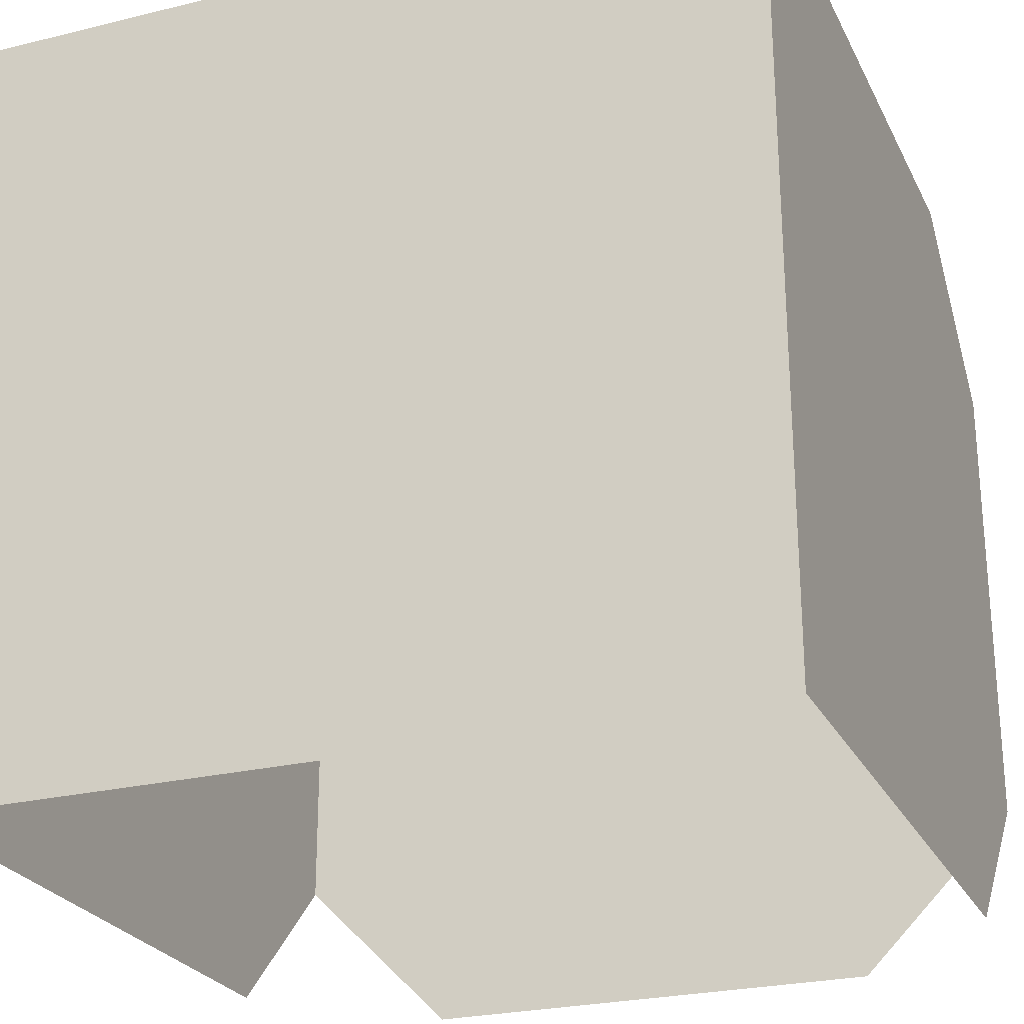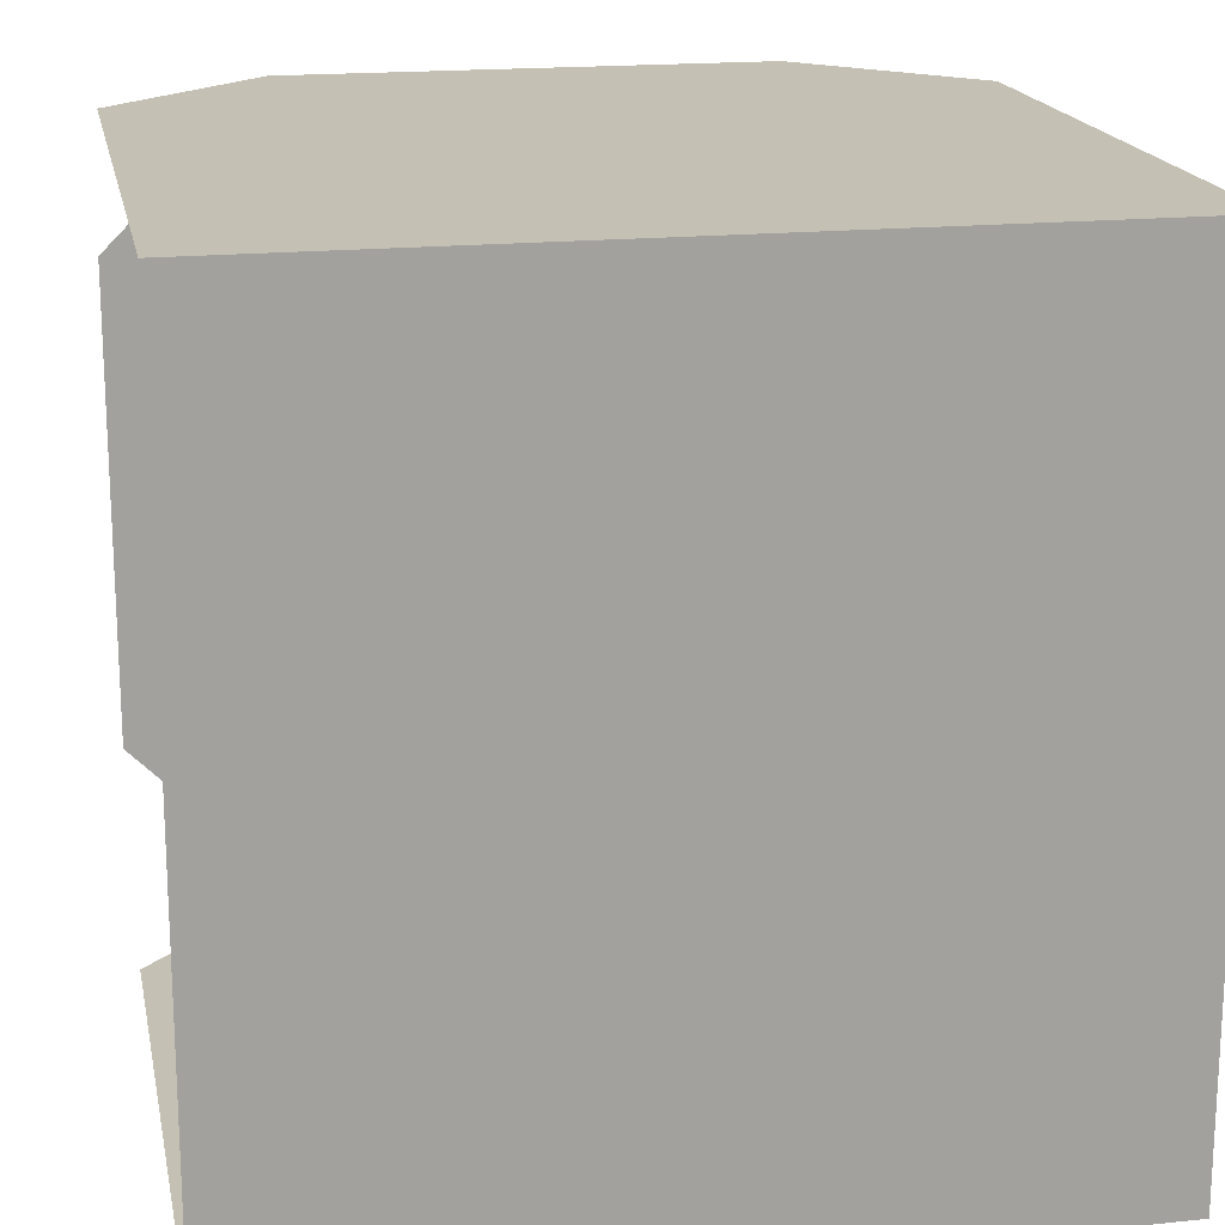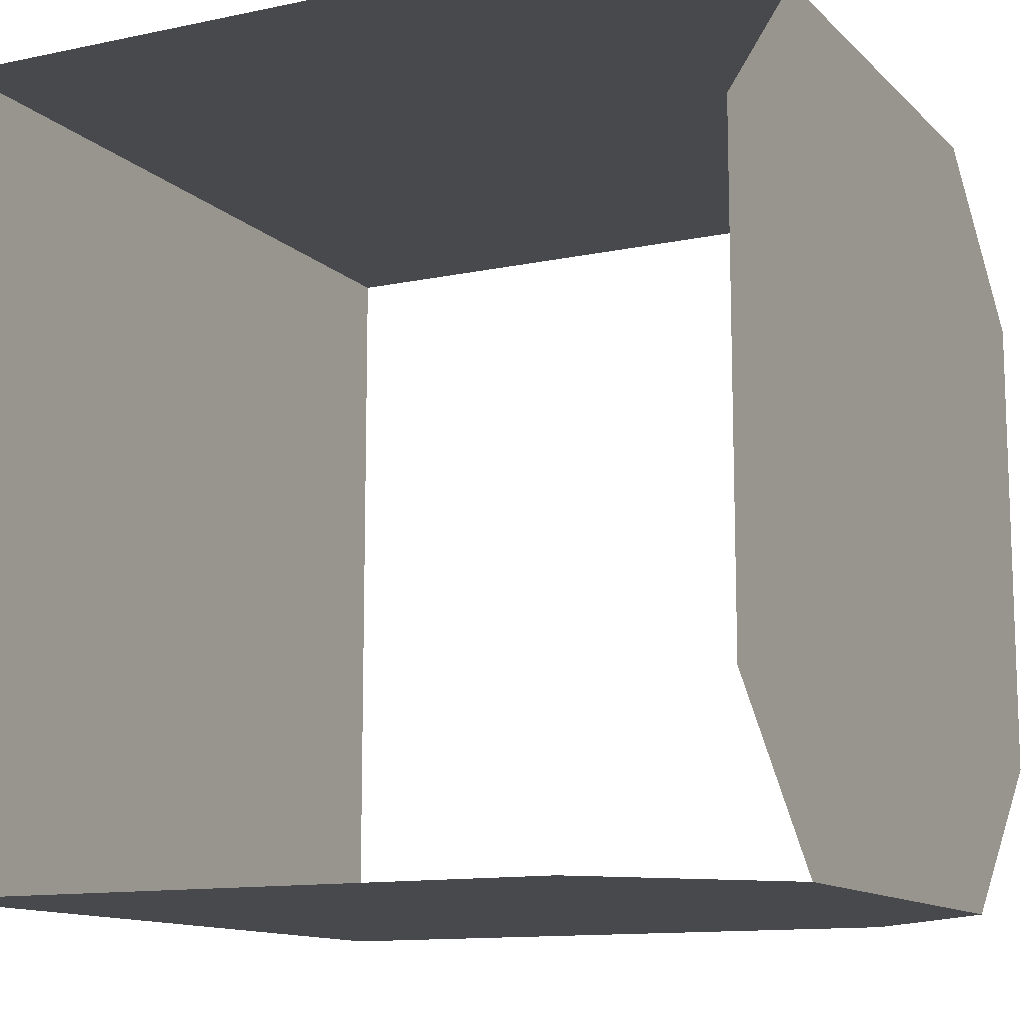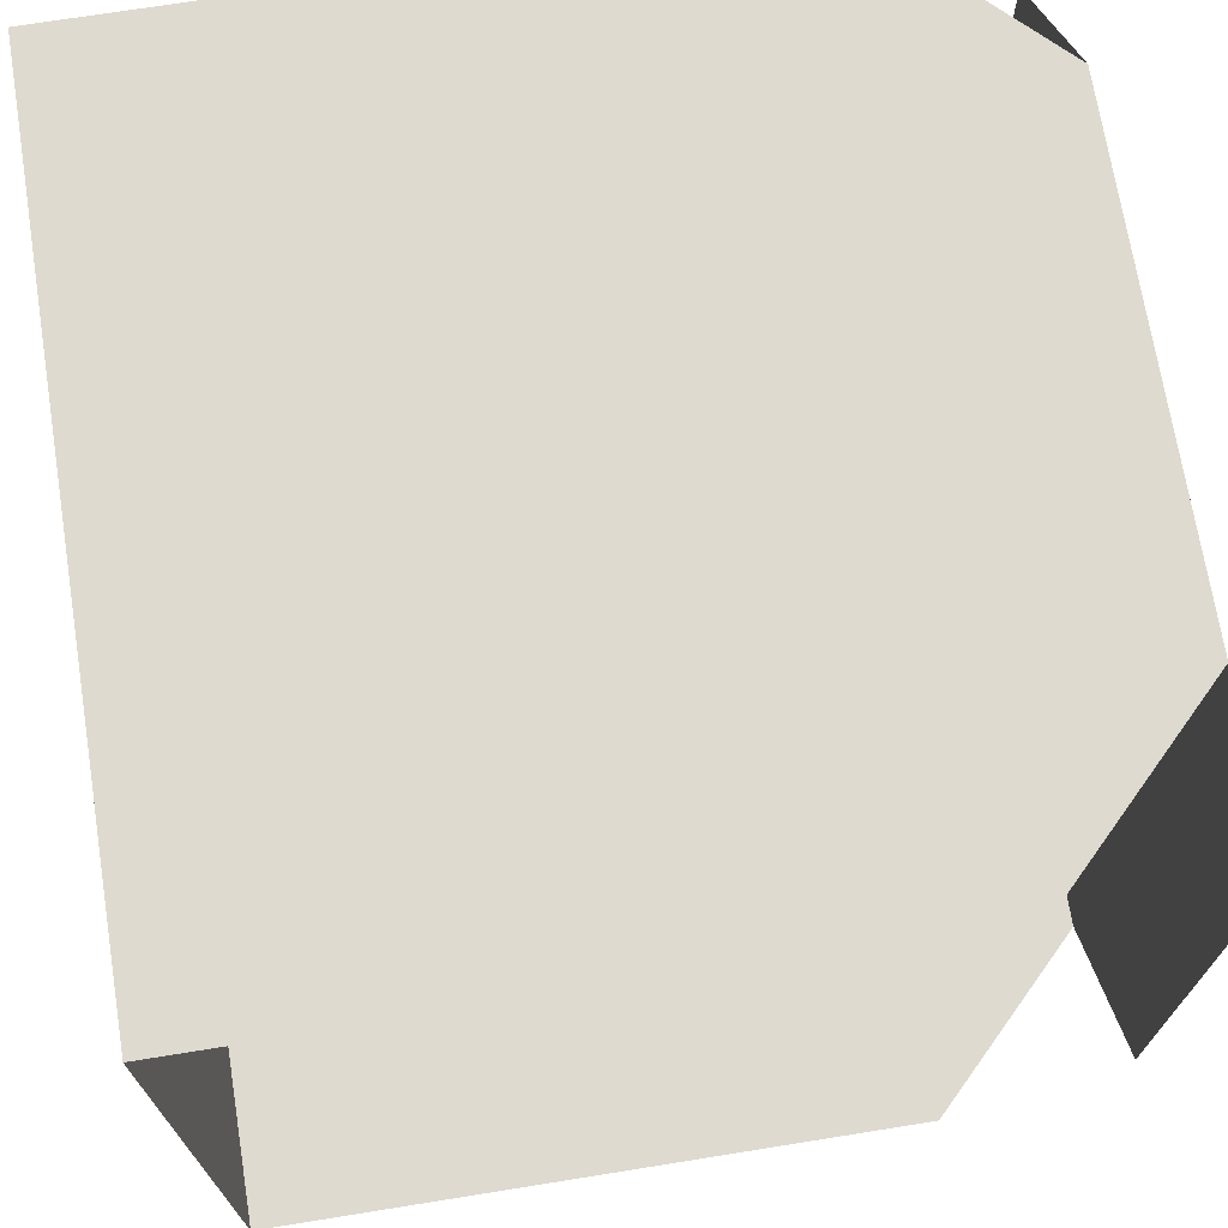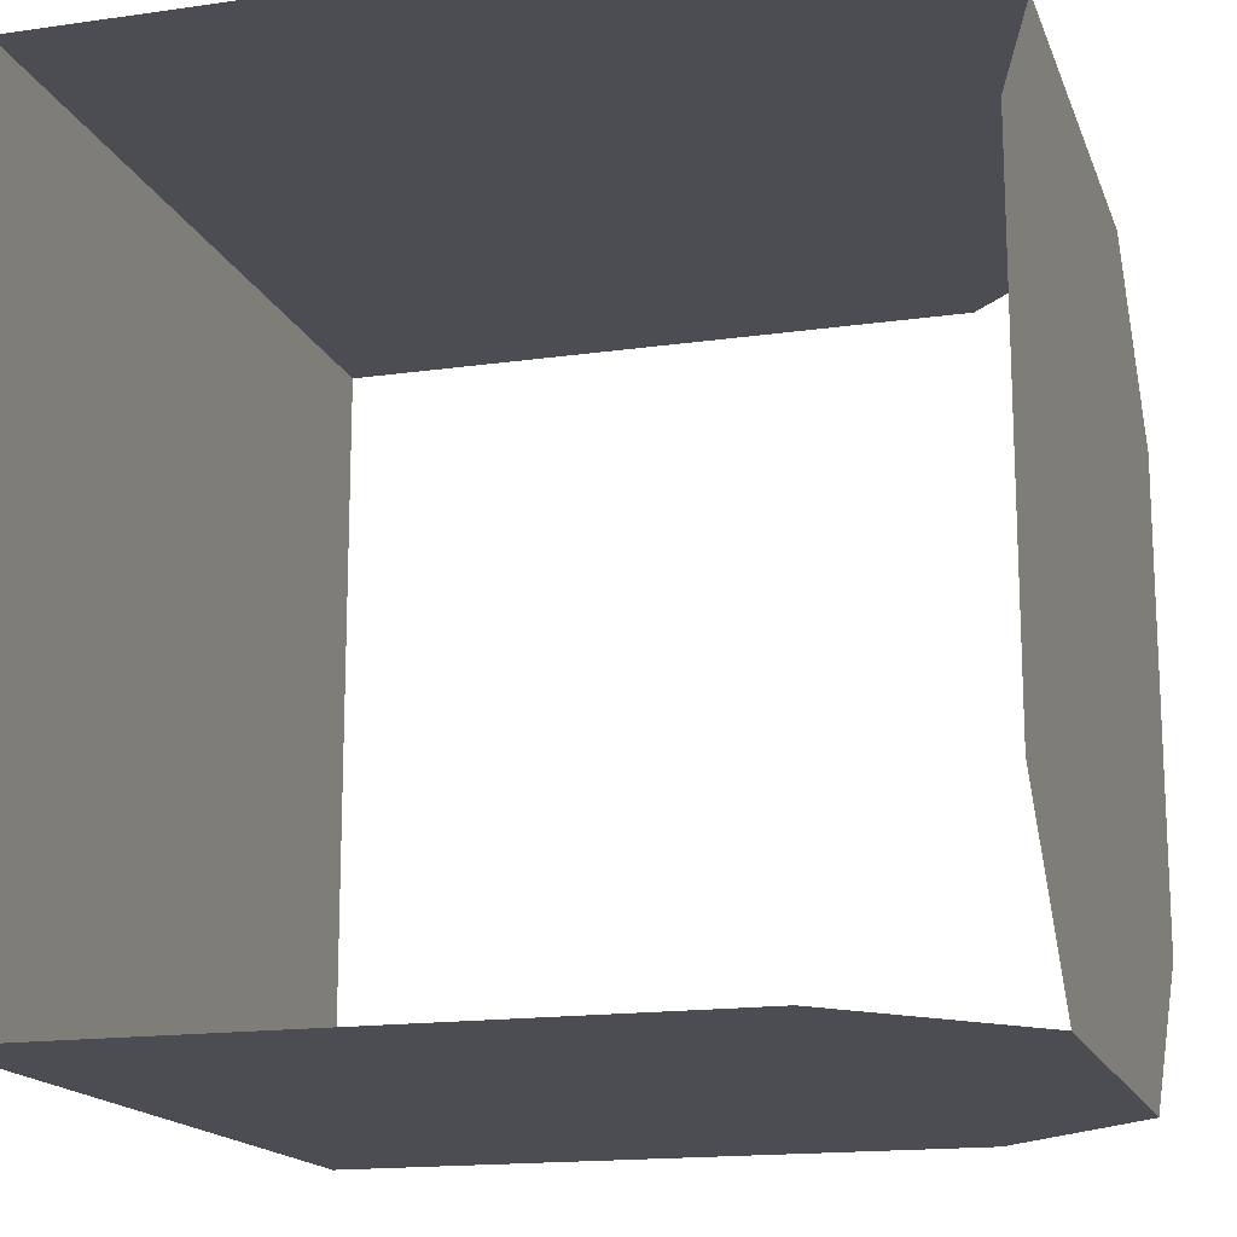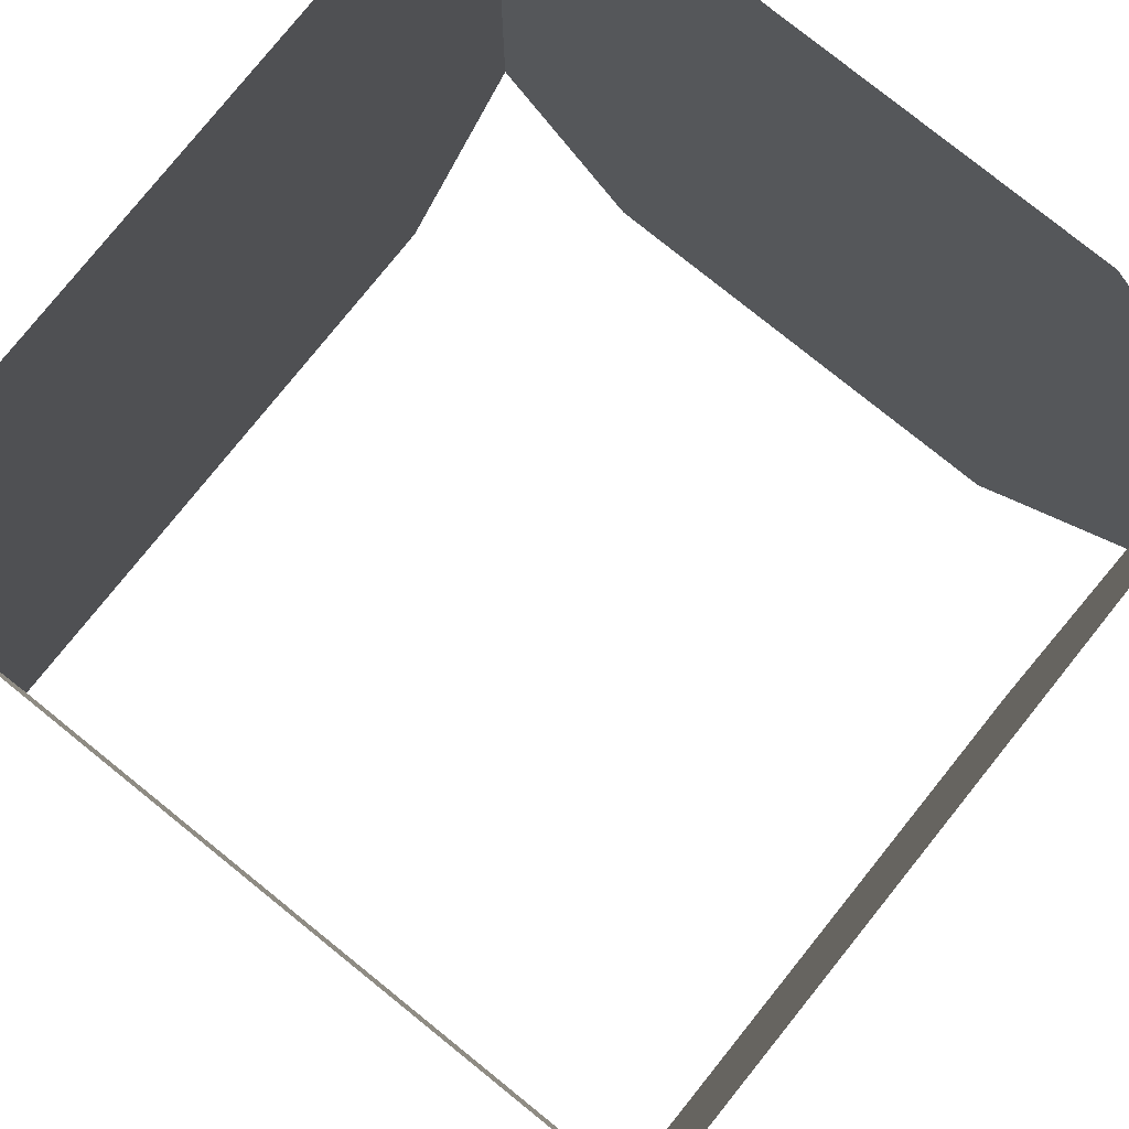
<metadata>
{"format":"obj","ext":"obj","renderer":"f3d","projection":"perspective","resolution":1024,"background":"white","views":[{"elev":-25.4,"azim":-68.5,"up":"+Y"},{"elev":18.0,"azim":-101.2,"up":"+Z"},{"elev":-12.2,"azim":26.6,"up":"+Z"},{"elev":71.0,"azim":-9.1,"up":"+Z"},{"elev":-16.3,"azim":16.4,"up":"+Z"},{"elev":79.3,"azim":-51.2,"up":"+Y"}]}
</metadata>
<code>
g face1
v 0 0 0
v 0.8 0 0
v 1 0.2 0
v 1 0.8 0
v 0.8 1 0
v 0 1 0
f 1 2 3 4 5 6
v 0 0 0
v 0 0 1
v 0 1 1
v 0 1 0
f 7 8 9 10
v -0.01 0.2 0.2
v -0.01 0.8 0.2
v -0.01 0.8 0.8
v -0.01 0.2 0.8
f 11 12 13 14
v 0 0 1
v 0.8 0 1
v 1 0.2 1
v 1 0.8 1
v 0.8 1 1
v 0 1 1
f 15 16 17 18 19 20
v 1 0 0.2
v 1 0 0.8
v 1 0.2 1
v 1 0.8 1
v 1 1 0.8
v 1 1 0.2
v 1 0.8 0
v 1 0.2 0
v 1 0 0.2
f 21 22 23 24 25 26 27 28 29

</code>
